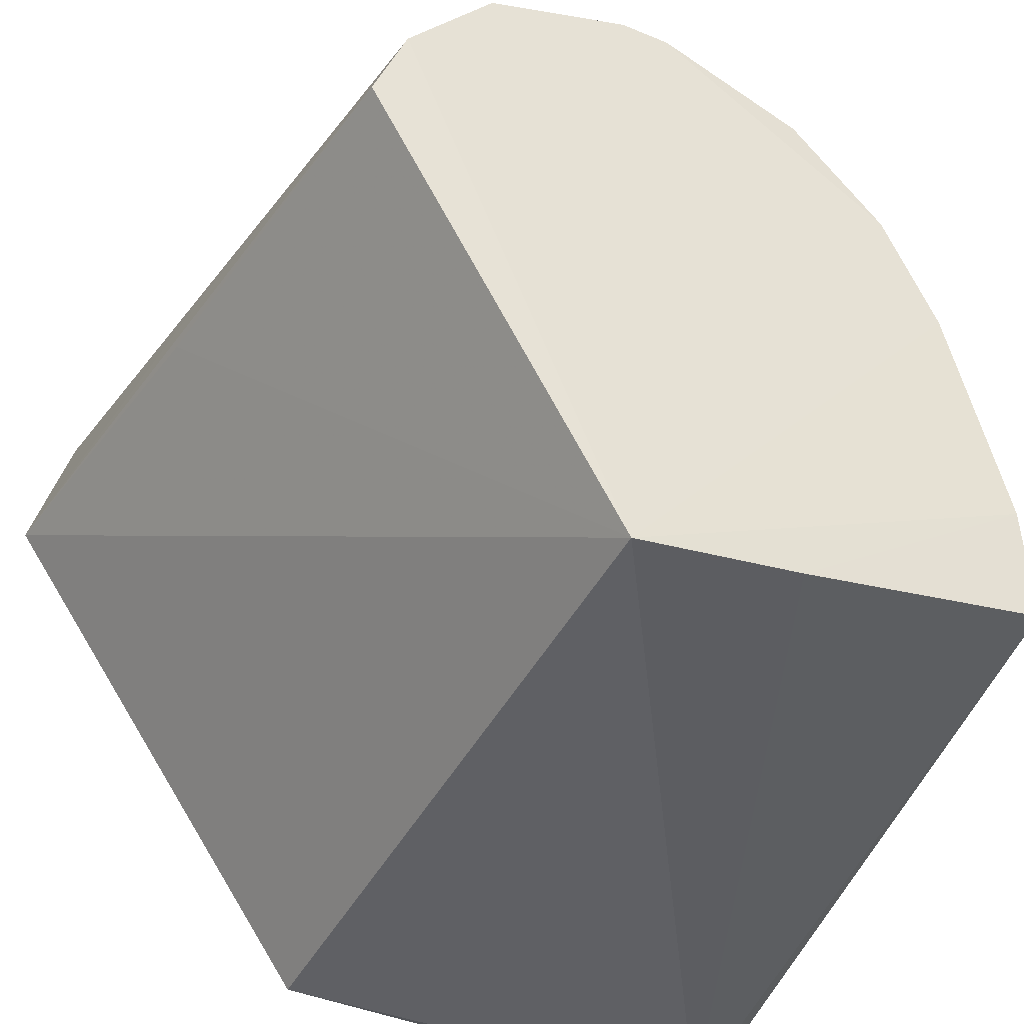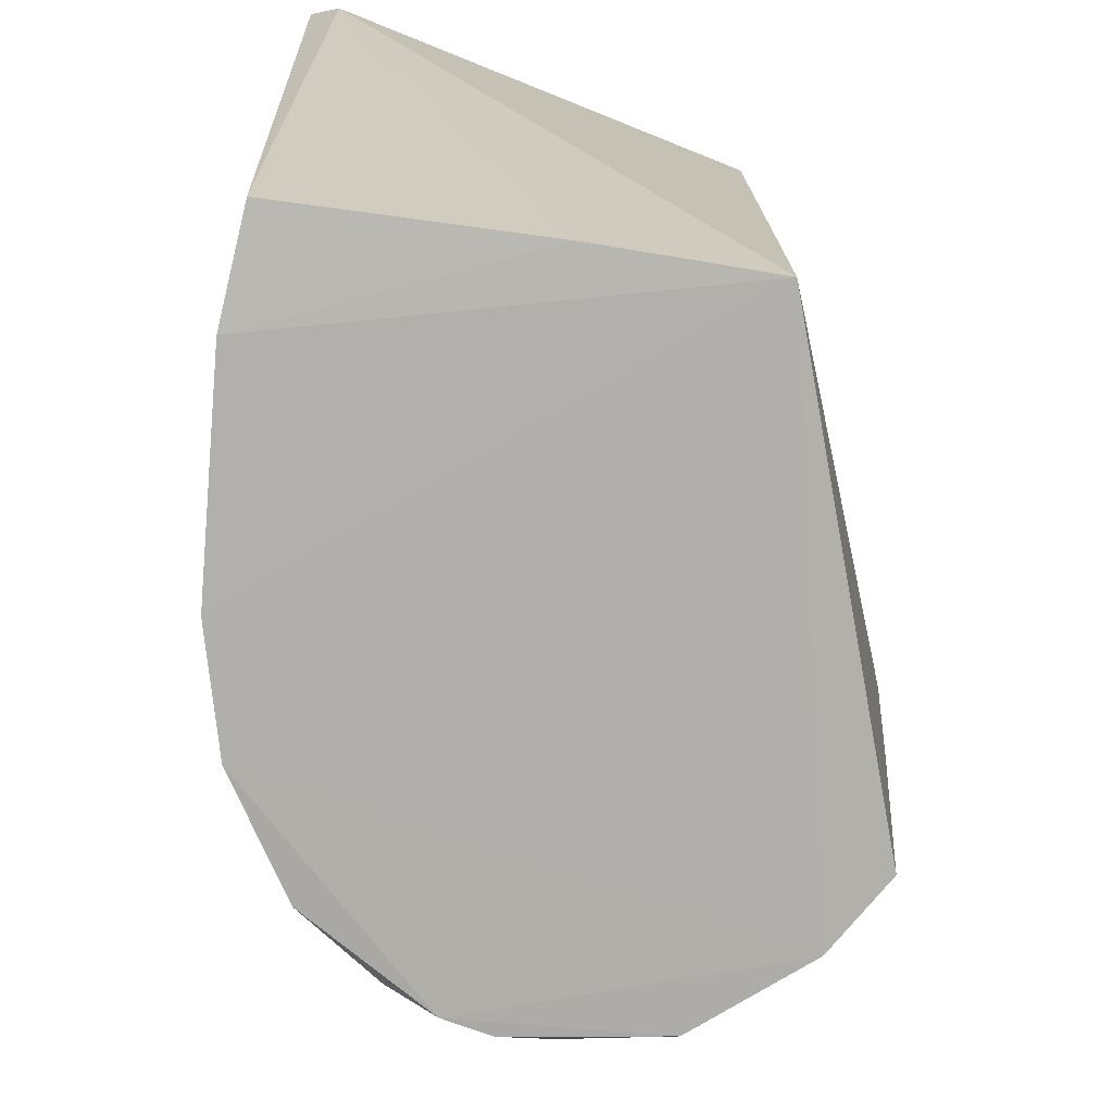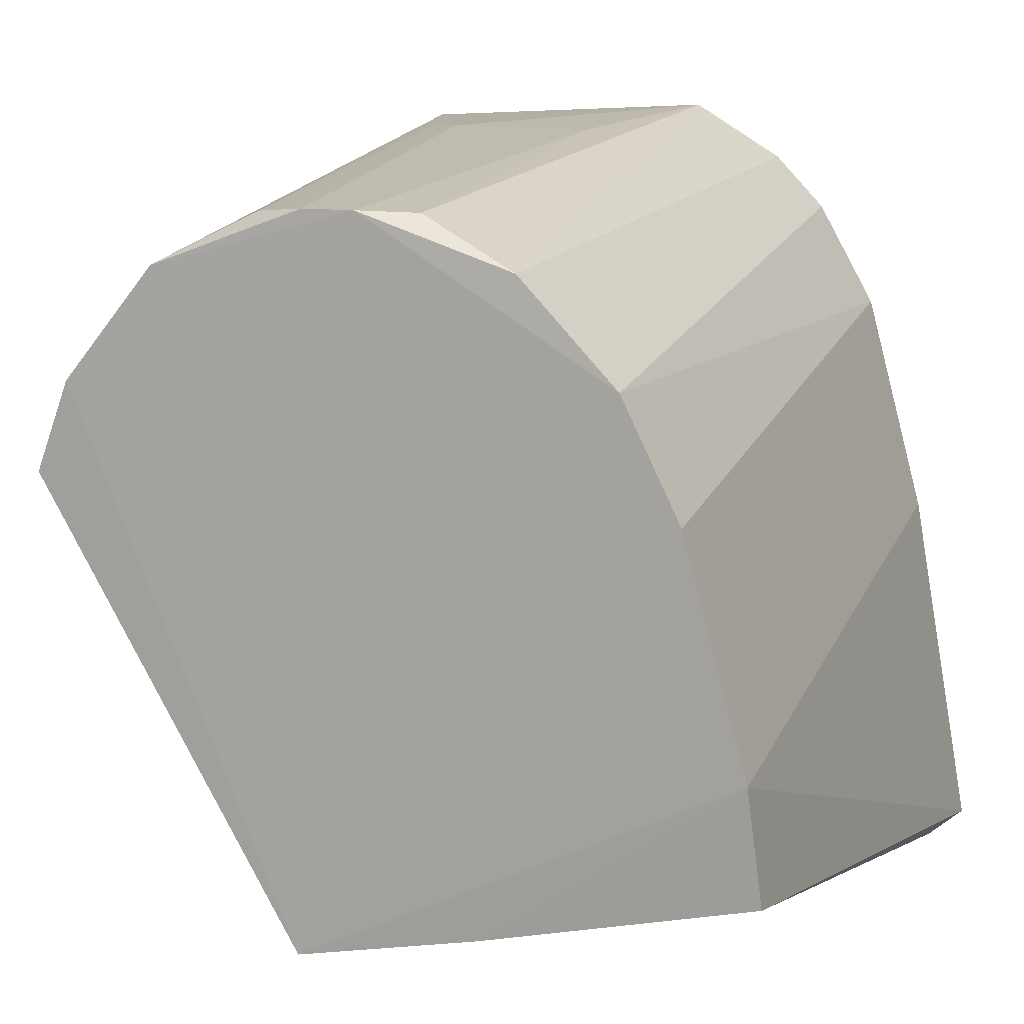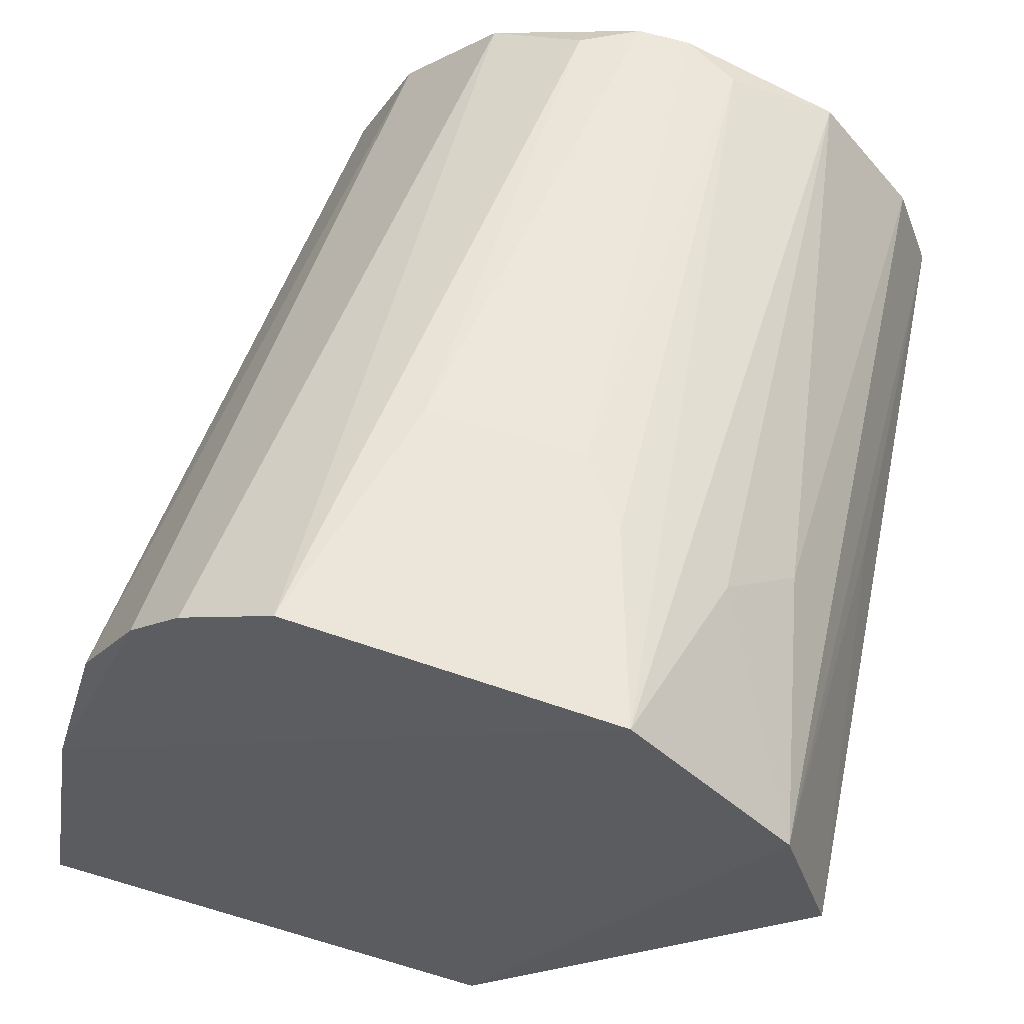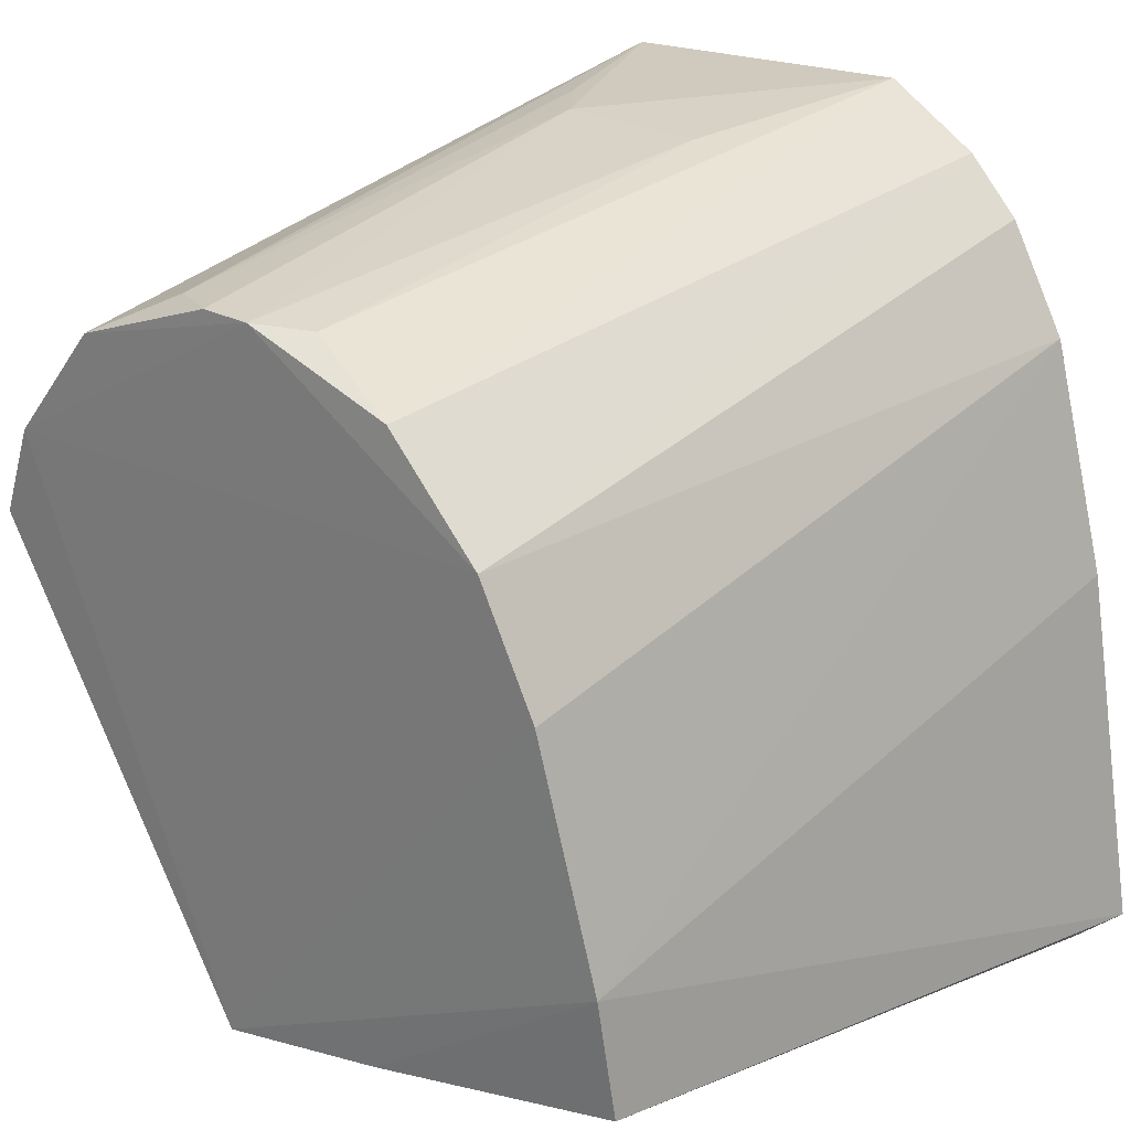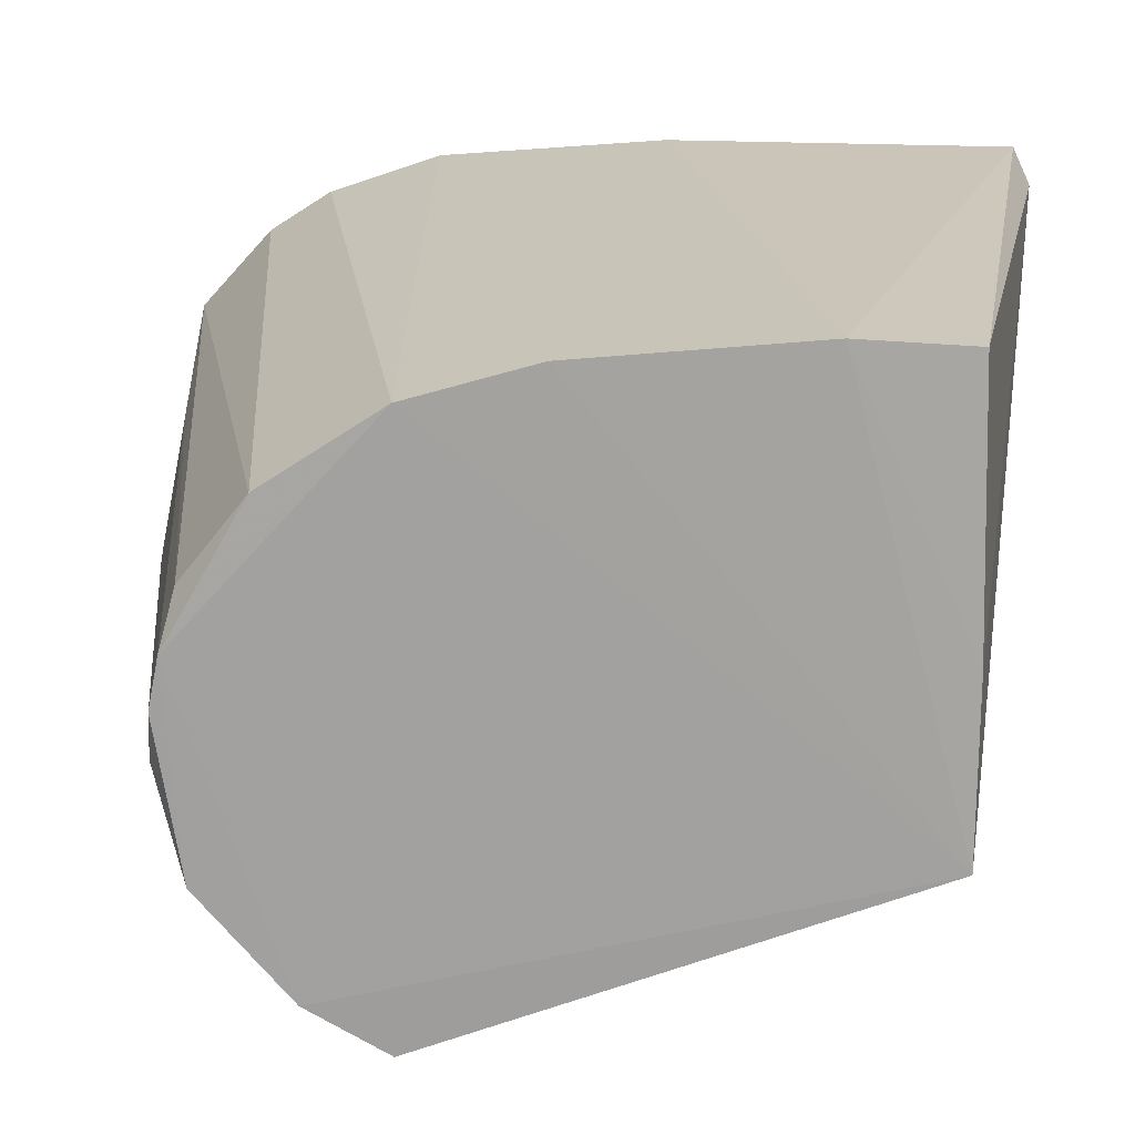
<metadata>
{"format":"obj","ext":"obj","renderer":"f3d","projection":"perspective","resolution":1024,"background":"white","views":[{"elev":-41.6,"azim":153.3,"up":"+Y"},{"elev":-77.8,"azim":-19.6,"up":"+Z"},{"elev":10.8,"azim":-160.4,"up":"+Y"},{"elev":60.1,"azim":17.5,"up":"+Y"},{"elev":24.0,"azim":-139.5,"up":"+Y"},{"elev":-71.5,"azim":-100.9,"up":"+Z"}]}
</metadata>
<code>
v 0.02525 0.1149 0.04809
v 0.03718 0.09645 0.0475
v 0.0302 0.1012 0.000369
v -0.003116 0.1021 0.0008186
v -0.01449 0.06615 0.04759
v 0.01532 0.1115 0.0006254
v 0.03448 0.1059 0.04793
v -0.003234 0.1089 0.04784
v 0.01622 0.06799 0.000654
v 0.02464 0.1081 0.0004989
v 0.01215 0.1115 0.0006089
v 0.03227 0.09578 0.0004751
v 0.01574 0.06624 0.04739
v -0.01067 0.08819 0.04773
v -0.01125 0.07358 0.001744
v 0.01867 0.1112 0.002334
v 0.03075 0.1078 0.03303
v 0.002819 0.1083 0.0008793
v 0.005765 0.1158 0.04785
v 0.03394 0.09943 0.02516
v 0.03467 0.09572 0.02502
v -0.01268 0.06505 0.04497
v -0.006935 0.1024 0.04771
v -0.01046 0.0807 0.001188
v 0.0184 0.1148 0.03293
v 0.02758 0.1114 0.03675
v -7.995e-06 0.1123 0.04785
v 0.008848 0.1113 0.002292
v 0.005231 0.07002 0.001059
v -0.00664 0.09484 0.000932
v 0.02138 0.1146 0.03675
v 0.00901 0.1147 0.03283
f 7 1 5
f 9 4 3
f 11 3 4
f 11 10 3
f 11 6 10
f 12 3 7
f 12 9 3
f 13 7 5
f 13 2 7
f 13 9 2
f 14 5 1
f 14 1 8
f 16 10 6
f 16 1 10
f 17 7 3
f 17 3 10
f 18 11 4
f 20 12 7
f 20 7 2
f 20 2 12
f 21 12 2
f 21 2 9
f 21 9 12
f 22 13 5
f 22 9 13
f 22 5 15
f 23 14 8
f 23 8 4
f 24 14 23
f 24 15 5
f 24 5 14
f 25 16 6
f 25 19 1
f 25 6 11
f 26 17 10
f 26 10 1
f 26 1 7
f 26 7 17
f 27 18 4
f 27 4 8
f 27 19 18
f 27 8 1
f 27 1 19
f 28 11 18
f 28 18 19
f 29 22 15
f 29 9 22
f 29 24 9
f 29 15 24
f 30 4 9
f 30 9 24
f 30 24 23
f 30 23 4
f 31 25 1
f 31 1 16
f 31 16 25
f 32 25 11
f 32 19 25
f 32 28 19
f 32 11 28

</code>
